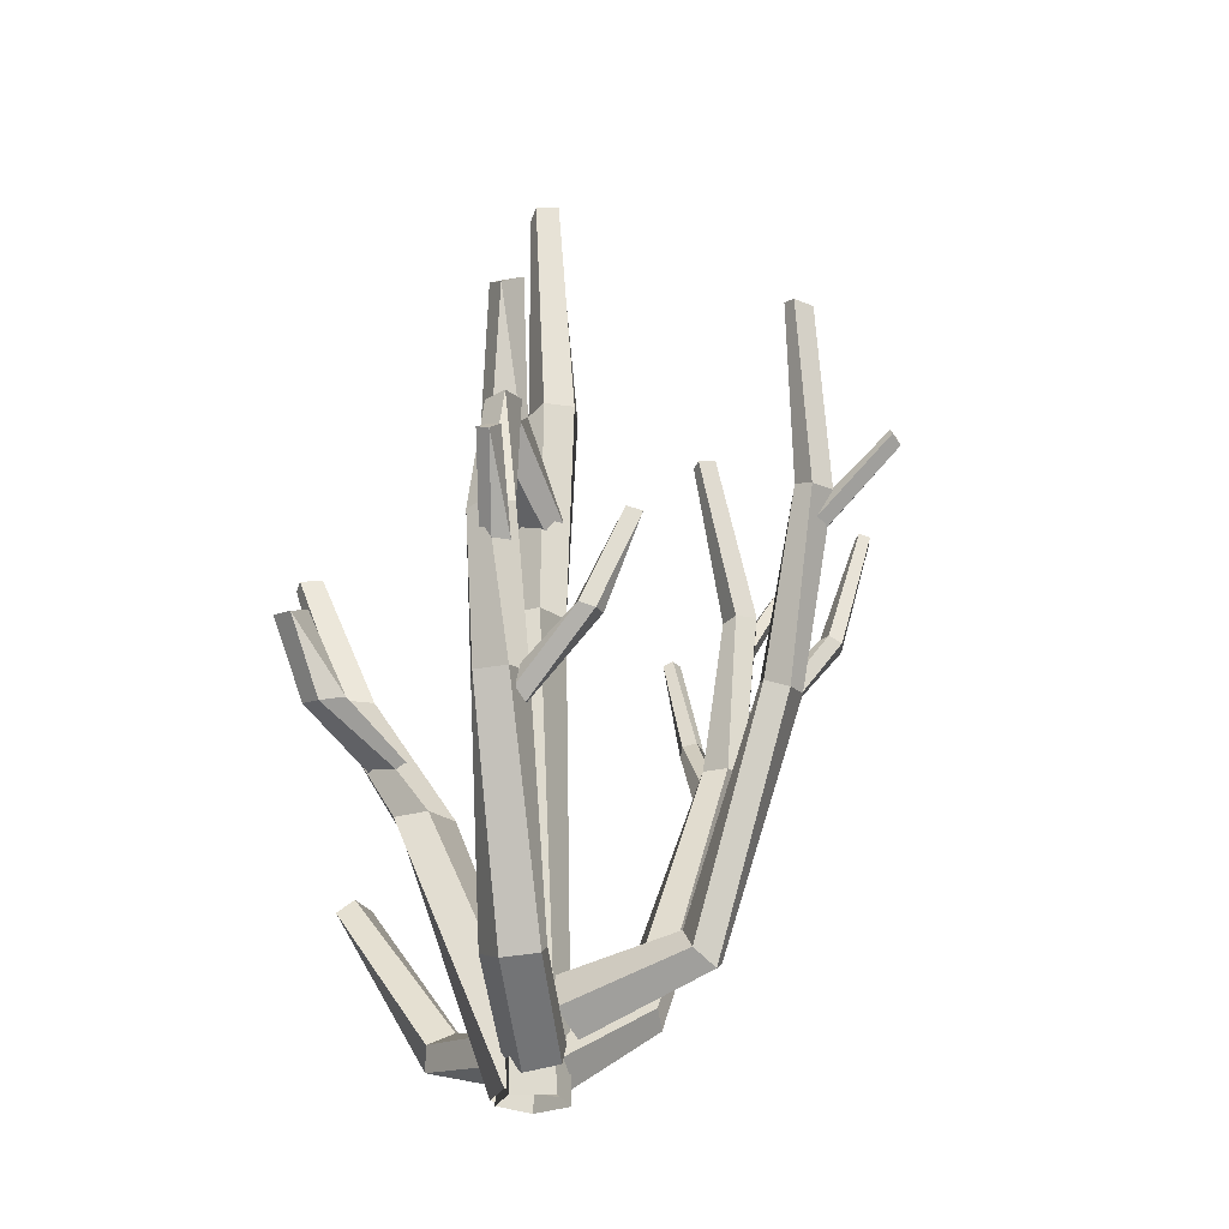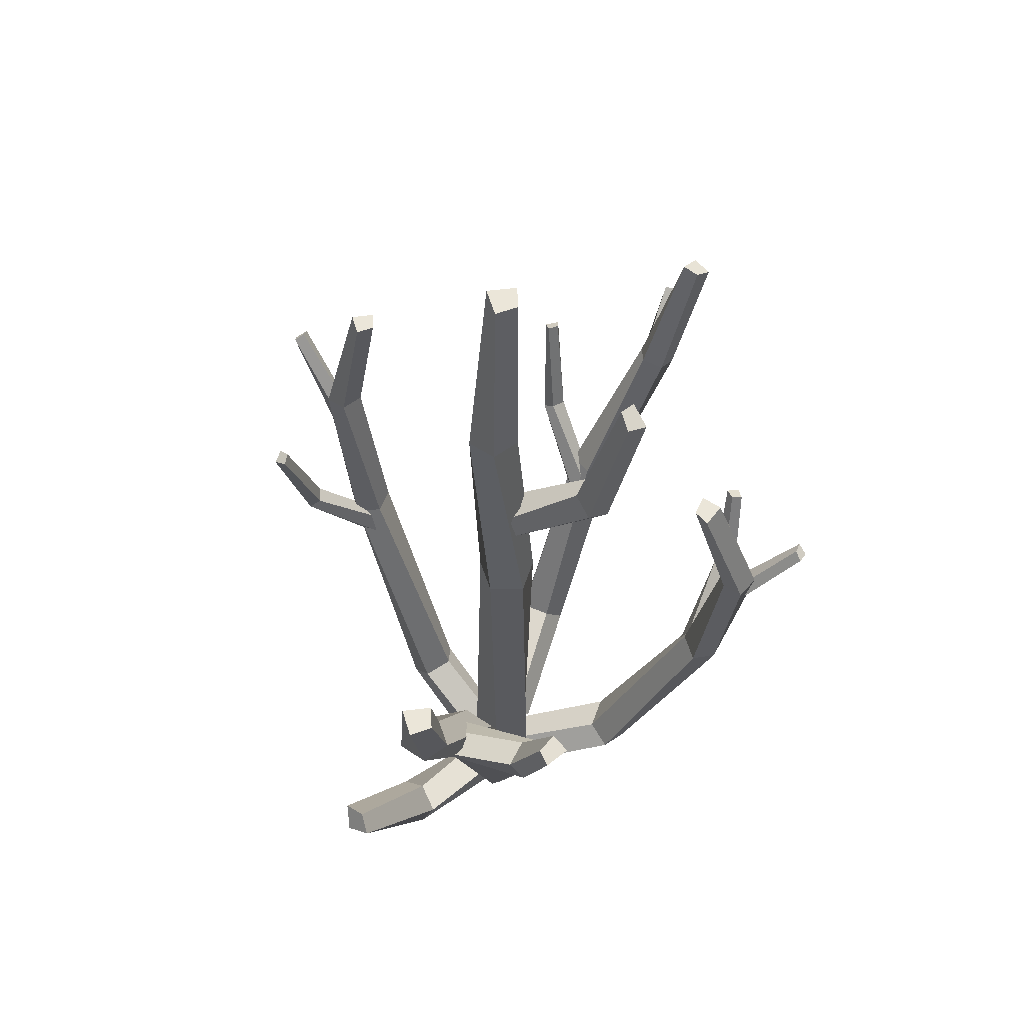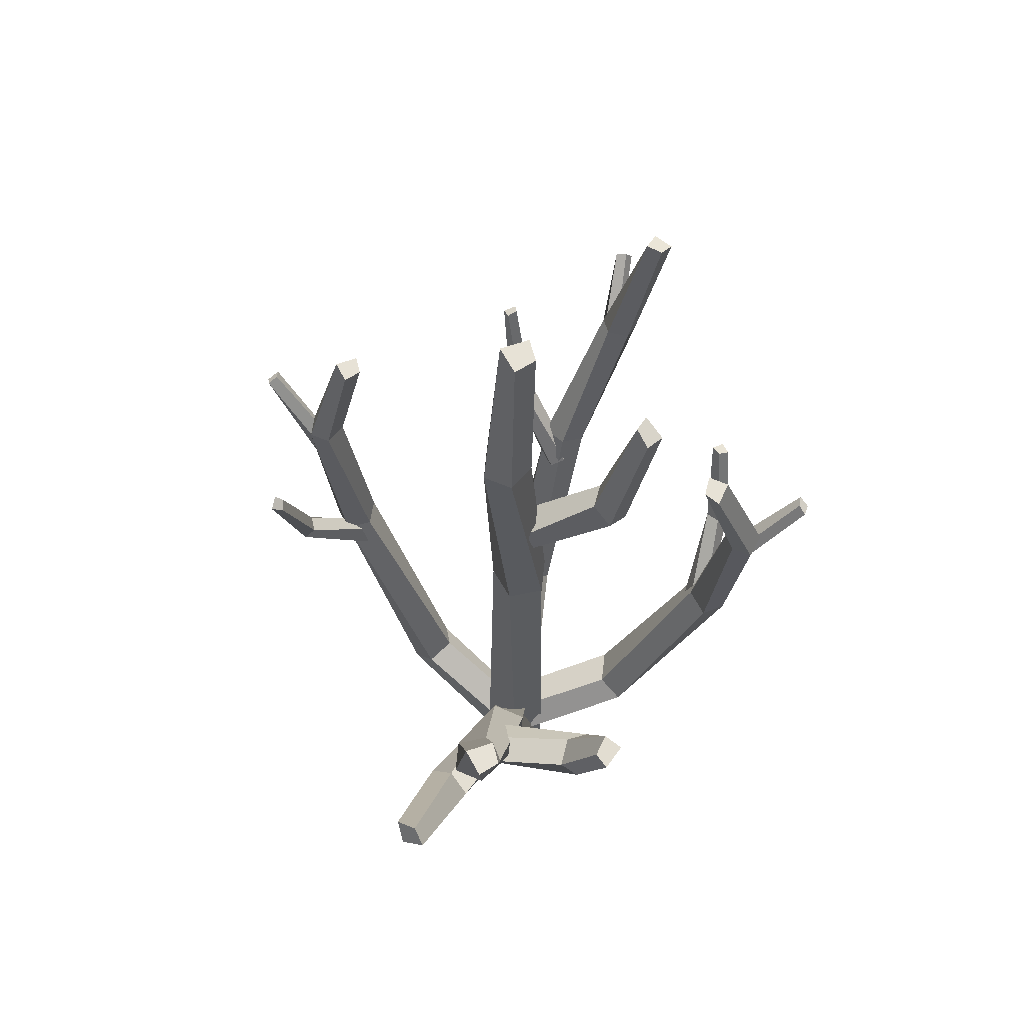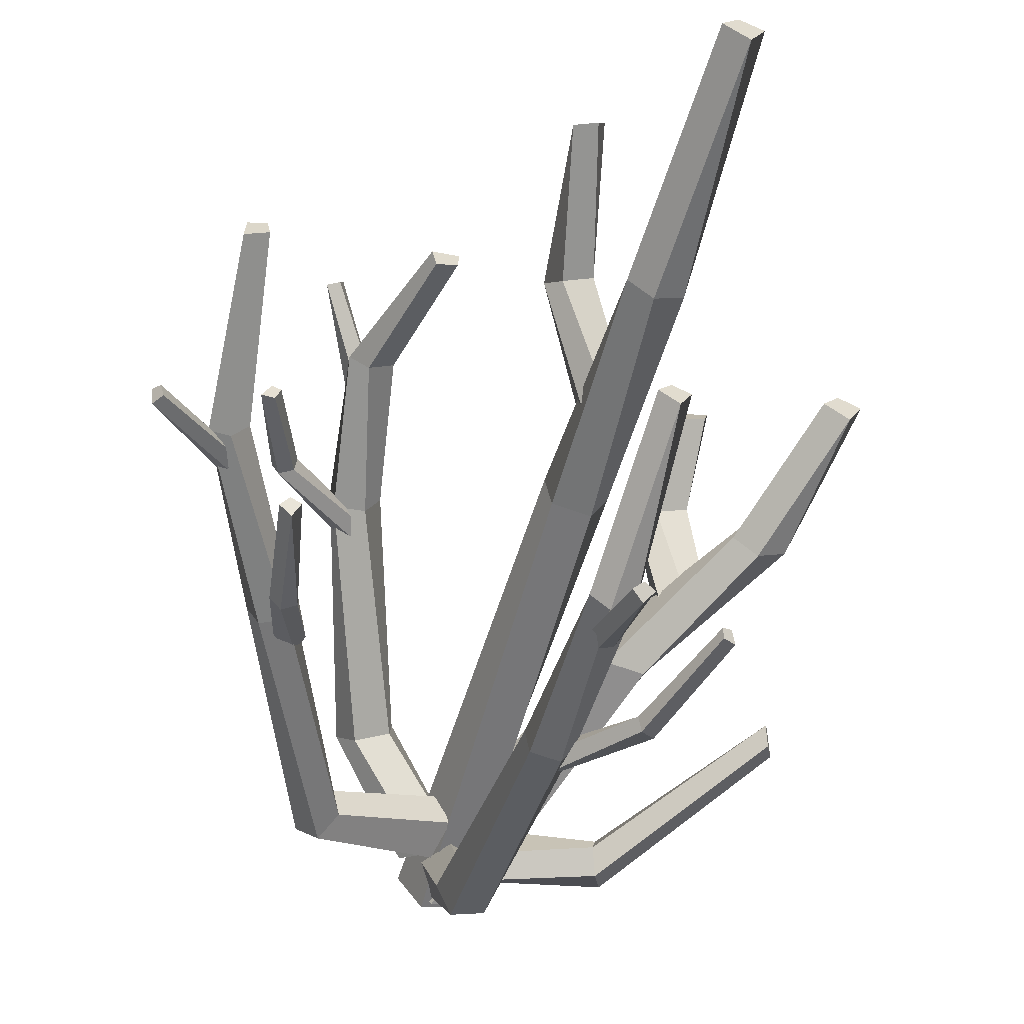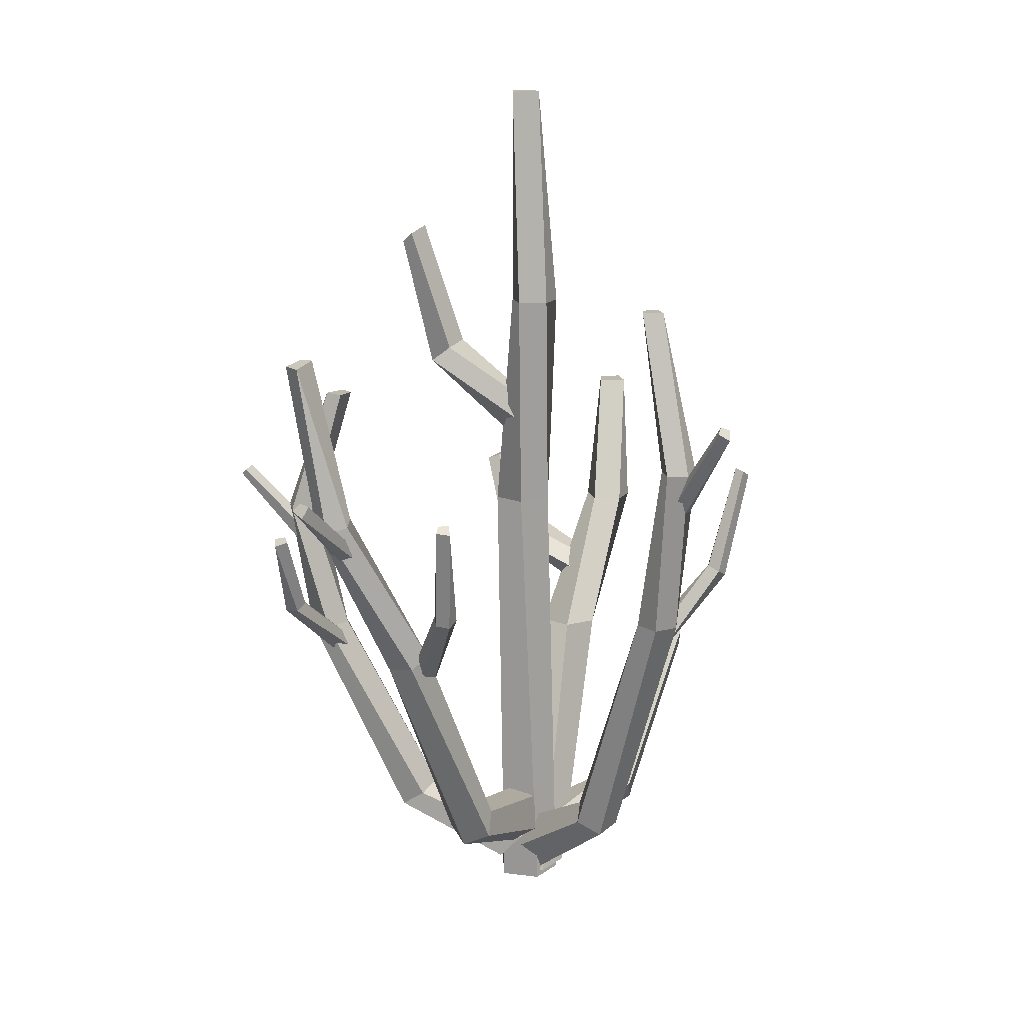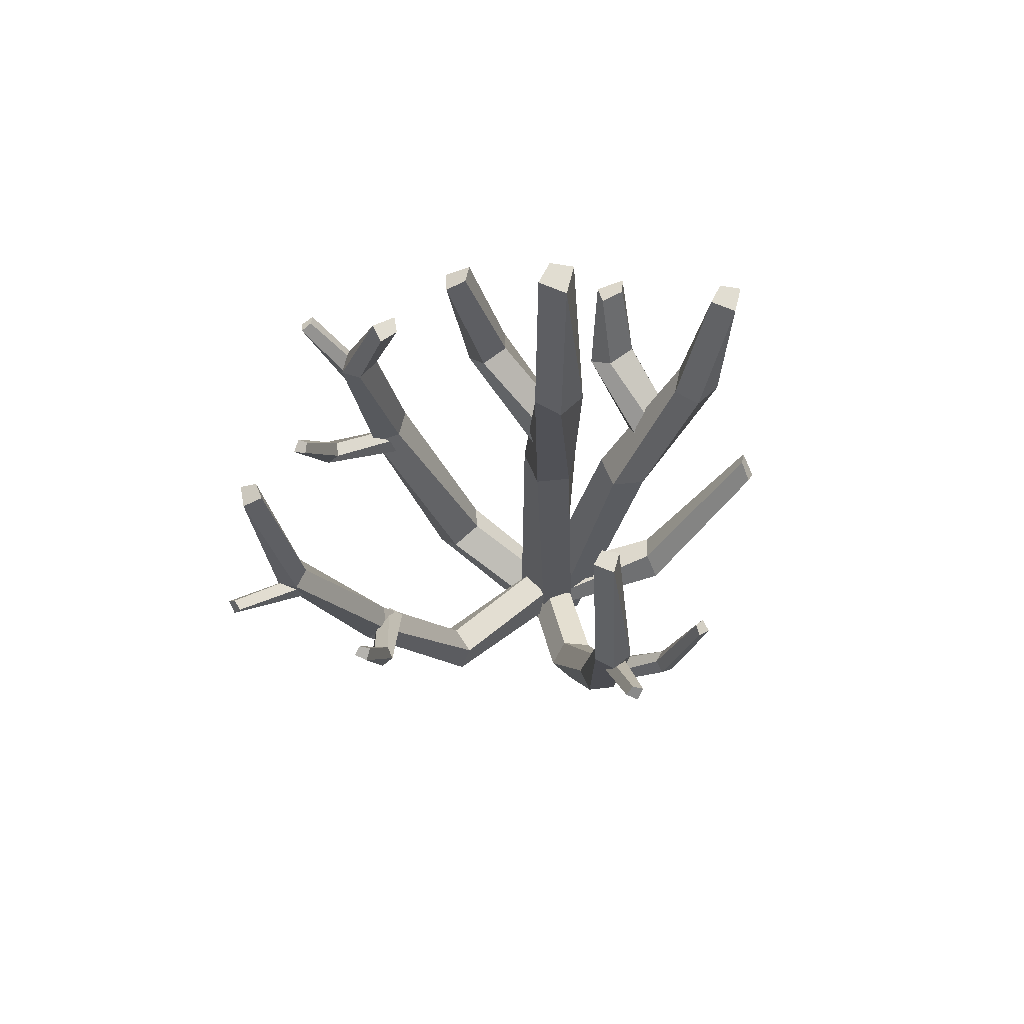
<metadata>
{"format":"obj","ext":"obj","renderer":"f3d","projection":"perspective","resolution":1024,"background":"white","views":[{"elev":-26.1,"azim":52.5,"up":"+Y"},{"elev":56.3,"azim":-43.8,"up":"+Y"},{"elev":63.3,"azim":-55.5,"up":"+Y"},{"elev":-56.9,"azim":163.4,"up":"+Z"},{"elev":14.8,"azim":141.7,"up":"+Y"},{"elev":68.8,"azim":166.8,"up":"+Y"}]}
</metadata>
<code>
g default
v 0.02612 -0.03812 -0.01895
v -0.02258 -0.03812 -0.00313
v -0.02258 -0.03812 0.04807
v 0.02612 -0.03812 0.0639
v 0.05622 -0.03812 0.02247
v 0.03986 0.5381 0.003922
v -0.004543 0.5381 -0.002061
v -0.02395 0.5381 0.03832
v 0.008451 0.5381 0.06925
v 0.04789 0.5381 0.048
v 0.04717 0.8263 -0.000405
v 0.01903 0.8263 -0.02628
v -0.01427 0.8263 -0.007515
v -0.006714 0.8263 0.02995
v 0.03126 0.8263 0.03435
v 0.04069 1.114 0.02225
v 0.01176 1.114 0.000905
v -0.004662 1.114 0.03288
v 0.02188 1.114 0.04404
v 0.005018 0.6462 0.04641
v 0.04061 0.6385 0.03353
v 0.04126 0.6568 0.006812
v 0.01665 0.6742 -0.001638
v -0.009803 0.6683 0.02464
v 0.05454 0.745 0.142
v 0.08399 0.729 0.1474
v 0.1076 0.7342 0.1224
v 0.09262 0.7536 0.1014
v 0.05982 0.7604 0.1134
v 0.09522 0.916 0.1625
v 0.1248 0.9013 0.1661
v 0.1306 0.916 0.1375
v 0.1055 0.9251 0.14
v 0.2932 0.3368 -0.09218
v 0.2716 0.3388 -0.09603
v 0.2627 0.3502 -0.0822
v 0.2786 0.3553 -0.0699
v 0.2975 0.3469 -0.076
v 0.3218 0.452 -0.1726
v 0.308 0.4486 -0.1836
v 0.292 0.4552 -0.1778
v 0.2958 0.4629 -0.1631
v 0.3142 0.461 -0.1599
v 0.3426 0.5869 -0.2036
v 0.3286 0.5842 -0.2138
v 0.3207 0.5928 -0.2011
v 0.3336 0.5933 -0.1953
v 0.3955 0.5283 -0.05663
v 0.3921 0.5197 -0.07195
v 0.3817 0.5291 -0.08364
v 0.3785 0.5437 -0.07552
v 0.387 0.5433 -0.0588
v 0.4914 0.6196 -0.1018
v 0.4878 0.6121 -0.1172
v 0.479 0.6267 -0.1195
v 0.4836 0.6301 -0.1066
v 0.05919 0.02556 -0.003511
v 0.03755 0.04619 -0.02839
v 0.02665 0.0895 -0.01139
v 0.04155 0.09563 0.024
v 0.06171 0.05605 0.02883
v 0.2065 0.08323 -0.07761
v 0.183 0.09871 -0.1042
v 0.1667 0.1265 -0.08888
v 0.1801 0.1283 -0.05272
v 0.2047 0.1014 -0.04579
v 0.3331 0.37 -0.08315
v 0.319 0.3755 -0.1136
v 0.2906 0.3879 -0.1111
v 0.2874 0.3902 -0.07914
v 0.3135 0.3791 -0.06183
v 0.4203 0.5716 -0.04646
v 0.4234 0.571 -0.07401
v 0.4004 0.5797 -0.08829
v 0.383 0.5856 -0.06947
v 0.3952 0.5807 -0.04356
v 0.4392 0.7849 -0.01253
v 0.4407 0.7852 -0.03966
v 0.4156 0.7938 -0.03732
v 0.4191 0.7919 -0.01577
v 0.2222 0.3024 0.2249
v 0.2244 0.2982 0.2025
v 0.2075 0.3048 0.1935
v 0.195 0.3132 0.2102
v 0.2041 0.3116 0.2296
v 0.3179 0.3958 0.1932
v 0.3291 0.3893 0.1785
v 0.3207 0.3903 0.1623
v 0.3042 0.3975 0.167
v 0.3024 0.4009 0.1861
v 0.3558 0.5033 0.1598
v 0.366 0.4973 0.1447
v 0.3505 0.5021 0.1374
v 0.3452 0.506 0.151
v 0.03709 -0.01588 0.05535
v 0.06347 -0.006445 0.02135
v 0.04273 0.02409 0.000383
v 0.003525 0.03352 0.02142
v 9.1e-05 0.008785 0.05544
v 0.1379 0.06505 0.159
v 0.1661 0.07002 0.1245
v 0.1467 0.08726 0.1032
v 0.1064 0.09302 0.1244
v 0.1011 0.0792 0.159
v 0.216 0.3384 0.2542
v 0.2496 0.3381 0.2312
v 0.2438 0.3402 0.2004
v 0.2066 0.3419 0.2044
v 0.1894 0.3407 0.2376
v 0.2275 0.5165 0.2752
v 0.2596 0.5163 0.2715
v 0.2736 0.5165 0.243
v 0.2501 0.5169 0.2289
v 0.2215 0.5169 0.2487
v 0.1904 0.6848 0.2293
v 0.2218 0.6848 0.224
v 0.2164 0.6848 0.1975
v 0.192 0.6848 0.2068
v 0.2366 0.4768 0.2635
v 0.2539 0.469 0.2594
v 0.2663 0.4731 0.2433
v 0.2566 0.4836 0.2373
v 0.2382 0.4859 0.2497
v 0.2987 0.5705 0.3135
v 0.316 0.5635 0.3087
v 0.3178 0.5722 0.2948
v 0.3034 0.5763 0.3013
v 0.007326 0.3669 -0.2555
v -0.00723 0.3617 -0.2399
v -0.002491 0.37 -0.2222
v 0.01492 0.3803 -0.227
v 0.02103 0.3784 -0.2475
v -0.0688 0.4827 -0.2924
v -0.08424 0.4747 -0.2883
v -0.08881 0.4759 -0.2706
v -0.07613 0.4848 -0.2637
v -0.06372 0.4891 -0.2771
v -0.1113 0.6161 -0.2911
v -0.1264 0.6086 -0.2861
v -0.1215 0.6145 -0.2707
v -0.1102 0.6195 -0.2776
v 0.0178 -0.02774 -0.008677
v -0.01818 -0.01604 0.000359
v -0.01818 0.02182 0.02951
v 0.0178 0.03352 0.03849
v 0.04004 0.002847 0.01482
v 0.01882 0.07261 -0.1517
v -0.01854 0.07878 -0.1434
v -0.01955 0.1002 -0.1148
v 0.01719 0.1073 -0.1054
v 0.0409 0.09016 -0.1282
v 0.02846 0.4116 -0.2738
v -0.005331 0.4112 -0.2778
v -0.0201 0.4138 -0.2506
v 0.004558 0.4159 -0.23
v 0.03457 0.4144 -0.2443
v 0.03402 0.6325 -0.2971
v 0.01261 0.6321 -0.3147
v -0.01273 0.6324 -0.3019
v -0.006983 0.6329 -0.2763
v 0.02191 0.633 -0.2732
v 0.02909 0.8412 -0.2386
v 0.007078 0.8412 -0.2545
v -0.005422 0.8412 -0.231
v 0.01478 0.8412 -0.2225
v 0.02161 0.5832 -0.294
v 0.008828 0.5735 -0.3019
v -0.008181 0.5787 -0.2975
v -0.005918 0.5916 -0.2868
v 0.01249 0.5945 -0.2846
v 0.0141 0.6995 -0.3715
v 0.000829 0.6907 -0.379
v -0.00852 0.7016 -0.3695
v 0.003994 0.7066 -0.3653
v -0.01792 0.005835 -0.006307
v -0.0194 -0.0167 0.02347
v -0.02038 0.00616 0.04907
v -0.02081 0.04273 0.04837
v -0.01812 0.04258 0.002036
v -0.1586 0.063 -0.01437
v -0.1726 0.03471 0.001295
v -0.1737 0.0343 0.0408
v -0.1604 0.06253 0.04966
v -0.151 0.08039 0.01564
v -0.3074 0.2668 0.03755
v -0.321 0.2401 0.05503
v -0.3133 0.2565 0.08524
v -0.3037 0.2751 0.06539
v -0.1742 0.3766 0.1275
v -0.1351 0.372 0.113
v -0.1414 0.3828 0.09029
v -0.1731 0.3932 0.08573
v -0.1977 0.3897 0.1106
v -0.1547 0.4352 0.2401
v -0.1169 0.4257 0.2409
v -0.09551 0.4288 0.2174
v -0.1207 0.4403 0.2022
v -0.1575 0.4443 0.2163
v -0.1559 0.5366 0.285
v -0.1183 0.5279 0.2841
v -0.1195 0.5366 0.2595
v -0.1499 0.5421 0.265
v 0.01604 -0.02944 -0.01987
v -0.03331 -0.02944 -0.004102
v -0.03373 -0.02944 0.04706
v 0.01539 -0.02944 0.06292
v 0.04613 -0.02944 0.02156
v -0.09518 0.3125 0.06099
v -0.1401 0.3125 0.05496
v -0.1603 0.3125 0.09527
v -0.1275 0.3125 0.1261
v -0.08728 0.3125 0.1049
v -0.1952 0.4834 0.1171
v -0.2233 0.4834 0.09122
v -0.2569 0.4834 0.11
v -0.2498 0.4834 0.1477
v -0.2116 0.4834 0.152
v -0.2481 0.6543 0.1667
v -0.277 0.6543 0.1454
v -0.2935 0.6543 0.1774
v -0.2669 0.6543 0.1885
g Plant02
f 2 7 6 1
f 3 8 7 2
f 4 9 8 3
f 5 10 9 4
f 1 6 10 5
f 6 7 12 11
f 7 8 13 12
f 8 9 14 13
f 9 10 15 14
f 10 6 11 15
f 11 12 17 16
f 12 13 17
f 13 14 18 17
f 14 15 19 18
f 15 11 16 19
f 19 16 17 18
f 20 21 26 25
f 21 22 27 26
f 22 23 28 27
f 23 24 29 28
f 24 20 25 29
f 25 26 31 30
f 26 27 31
f 27 28 32 31
f 28 29 33 32
f 29 25 30 33
f 33 30 31 32
f 34 35 40 39
f 35 36 41 40
f 36 37 42 41
f 37 38 43 42
f 38 34 39 43
f 39 40 45 44
f 40 41 45
f 41 42 46 45
f 42 43 47 46
f 43 39 44 47
f 47 44 45 46
f 48 49 54 53
f 49 50 54
f 50 51 55 54
f 51 52 56 55
f 52 48 53 56
f 56 53 54 55
f 57 58 63 62
f 58 59 64 63
f 59 60 65 64
f 60 61 66 65
f 61 57 62 66
f 62 63 68 67
f 63 64 69 68
f 64 65 70 69
f 65 66 71 70
f 66 62 67 71
f 67 68 73 72
f 68 69 74 73
f 69 70 75 74
f 70 71 76 75
f 71 67 72 76
f 72 73 78 77
f 73 74 78
f 74 75 79 78
f 75 76 80 79
f 76 72 77 80
f 80 77 78 79
f 81 82 87 86
f 82 83 88 87
f 83 84 89 88
f 84 85 90 89
f 85 81 86 90
f 86 87 92 91
f 87 88 92
f 88 89 93 92
f 89 90 94 93
f 90 86 91 94
f 94 91 92 93
f 95 96 101 100
f 96 97 102 101
f 97 98 103 102
f 98 99 104 103
f 99 95 100 104
f 100 101 106 105
f 101 102 107 106
f 102 103 108 107
f 103 104 109 108
f 104 100 105 109
f 105 106 111 110
f 106 107 112 111
f 107 108 113 112
f 108 109 114 113
f 109 105 110 114
f 110 111 116 115
f 111 112 116
f 112 113 117 116
f 113 114 118 117
f 114 110 115 118
f 118 115 116 117
f 119 120 125 124
f 120 121 125
f 121 122 126 125
f 122 123 127 126
f 123 119 124 127
f 127 124 125 126
f 128 129 134 133
f 129 130 135 134
f 130 131 136 135
f 131 132 137 136
f 132 128 133 137
f 133 134 139 138
f 134 135 139
f 135 136 140 139
f 136 137 141 140
f 137 133 138 141
f 141 138 139 140
f 142 143 148 147
f 143 144 149 148
f 144 145 150 149
f 145 146 151 150
f 146 142 147 151
f 147 148 153 152
f 148 149 154 153
f 149 150 155 154
f 150 151 156 155
f 151 147 152 156
f 152 153 158 157
f 153 154 159 158
f 154 155 160 159
f 155 156 161 160
f 156 152 157 161
f 157 158 163 162
f 158 159 163
f 159 160 164 163
f 160 161 165 164
f 161 157 162 165
f 165 162 163 164
f 166 167 172 171
f 167 168 172
f 168 169 173 172
f 169 170 174 173
f 170 166 171 174
f 174 171 172 173
f 175 176 181 180
f 176 177 182 181
f 177 178 183 182
f 178 179 184 183
f 179 175 180 184
f 180 181 186 185
f 181 182 186
f 182 183 187 186
f 183 184 188 187
f 184 180 185 188
f 188 185 186 187
f 189 190 195 194
f 190 191 196 195
f 191 192 197 196
f 192 193 198 197
f 193 189 194 198
f 194 195 200 199
f 195 196 200
f 196 197 201 200
f 197 198 202 201
f 198 194 199 202
f 202 199 200 201
f 204 209 208 203
f 205 210 209 204
f 206 211 210 205
f 207 212 211 206
f 203 208 212 207
f 208 209 214 213
f 209 210 215 214
f 210 211 216 215
f 211 212 217 216
f 212 208 213 217
f 213 214 219 218
f 214 215 219
f 215 216 220 219
f 216 217 221 220
f 217 213 218 221
f 221 218 219 220

</code>
